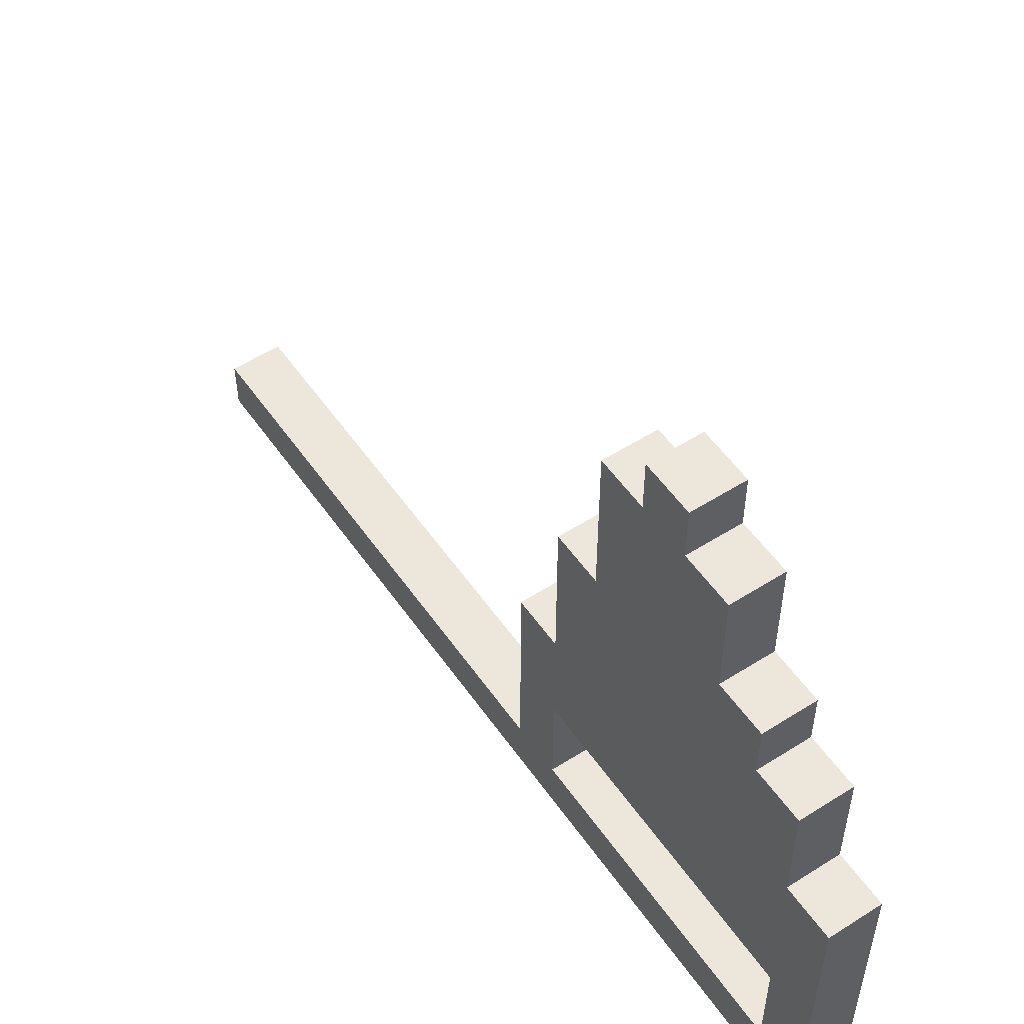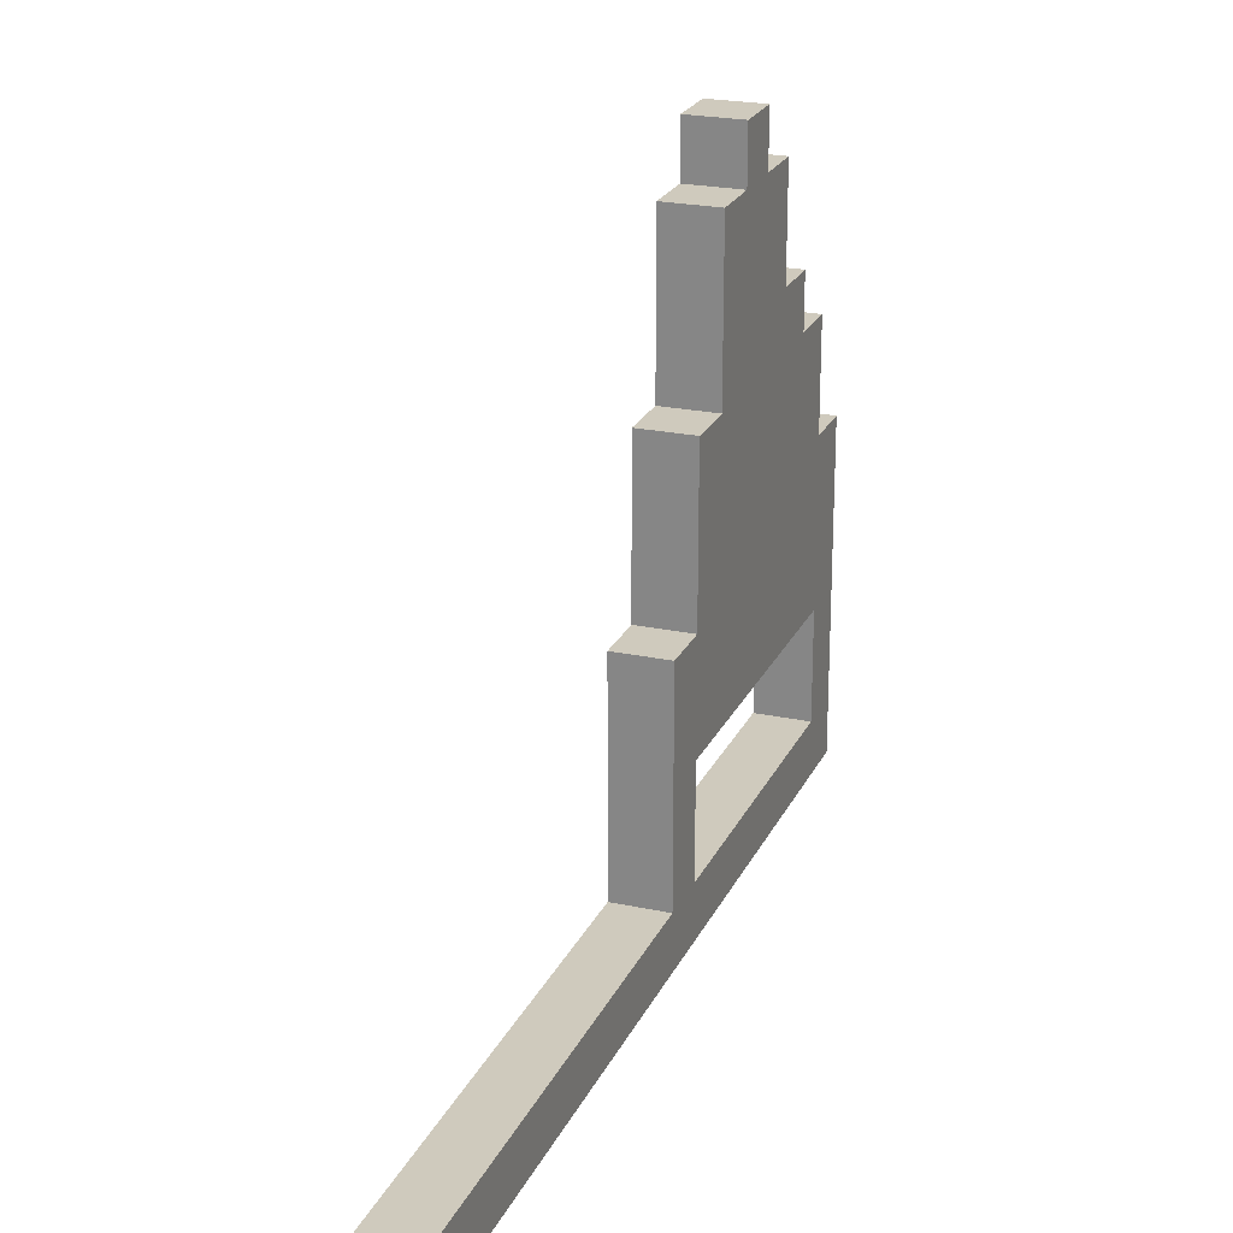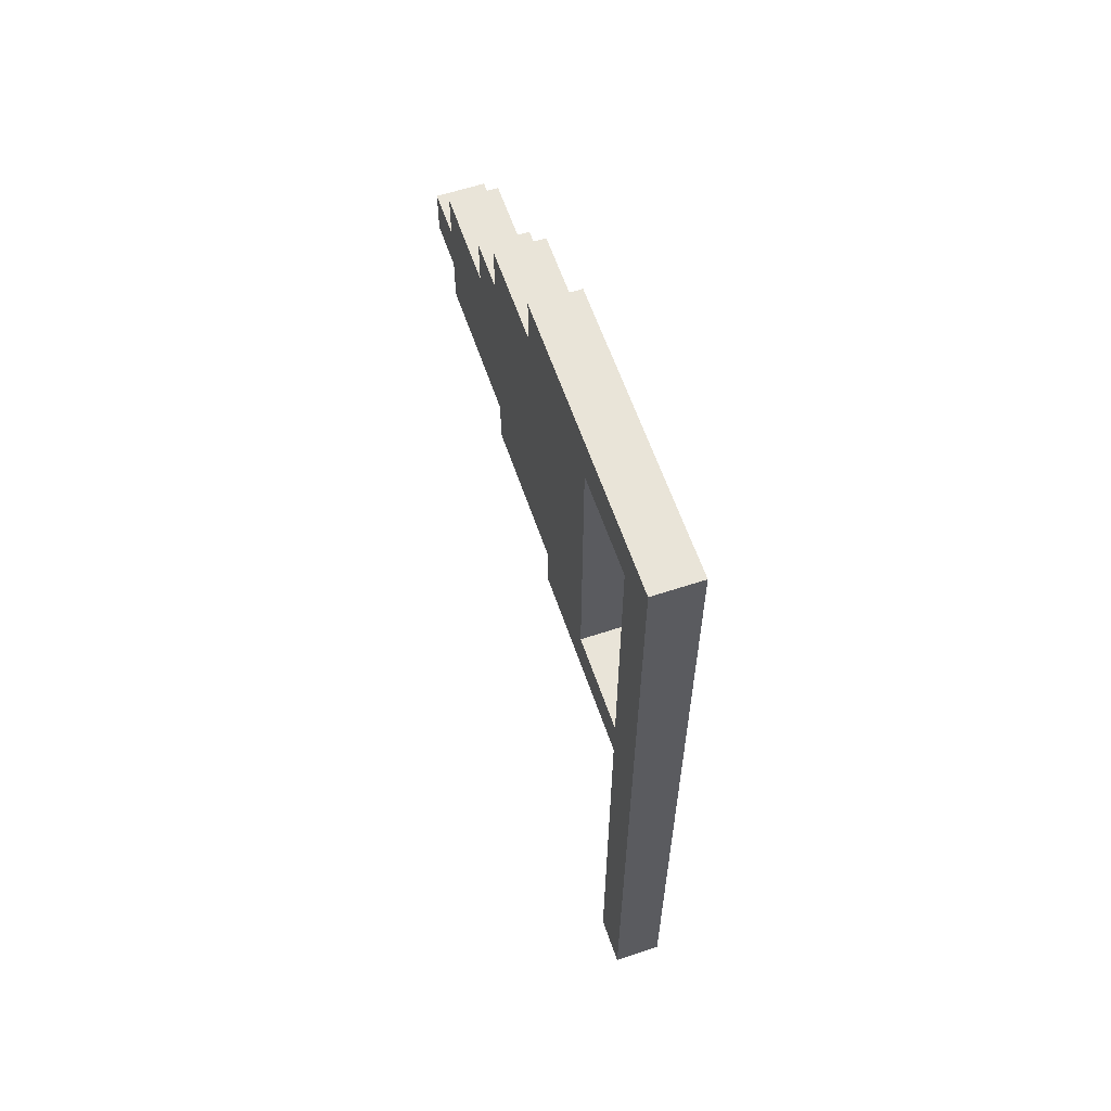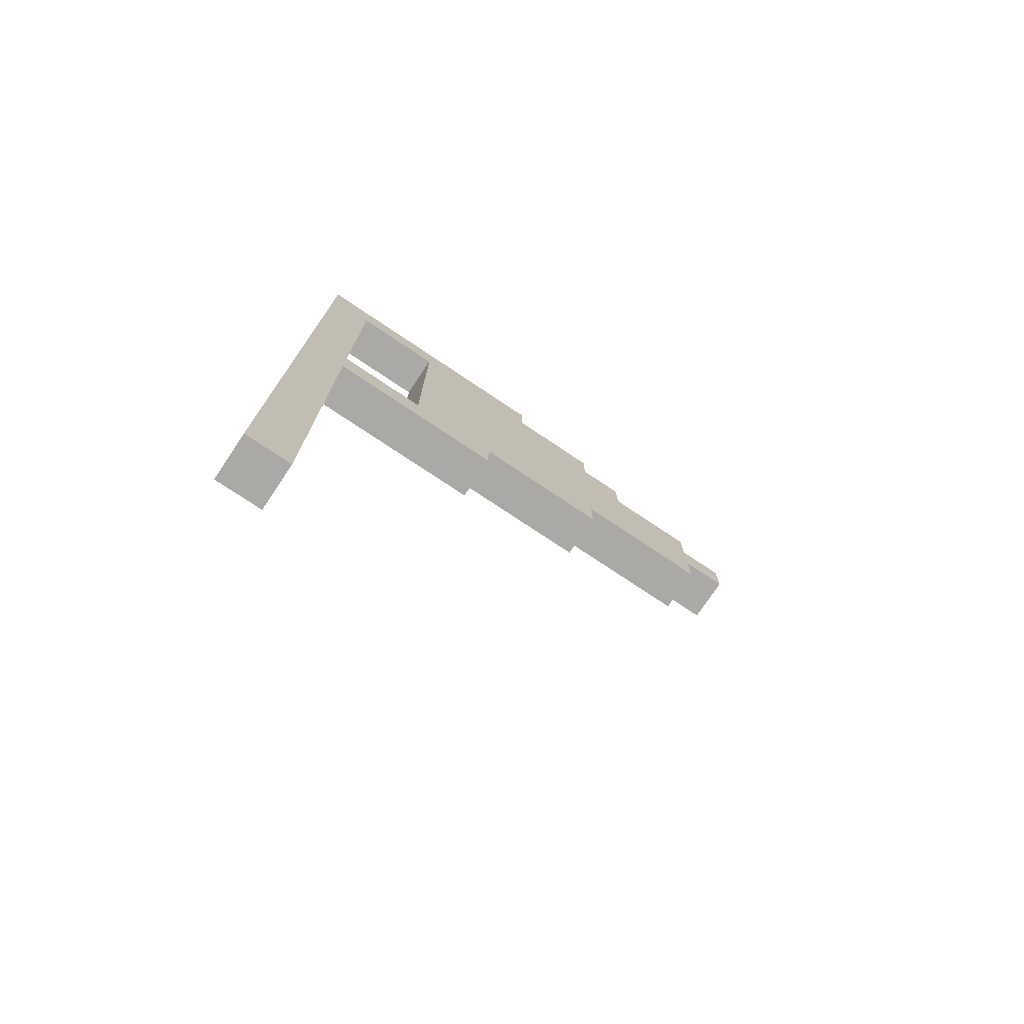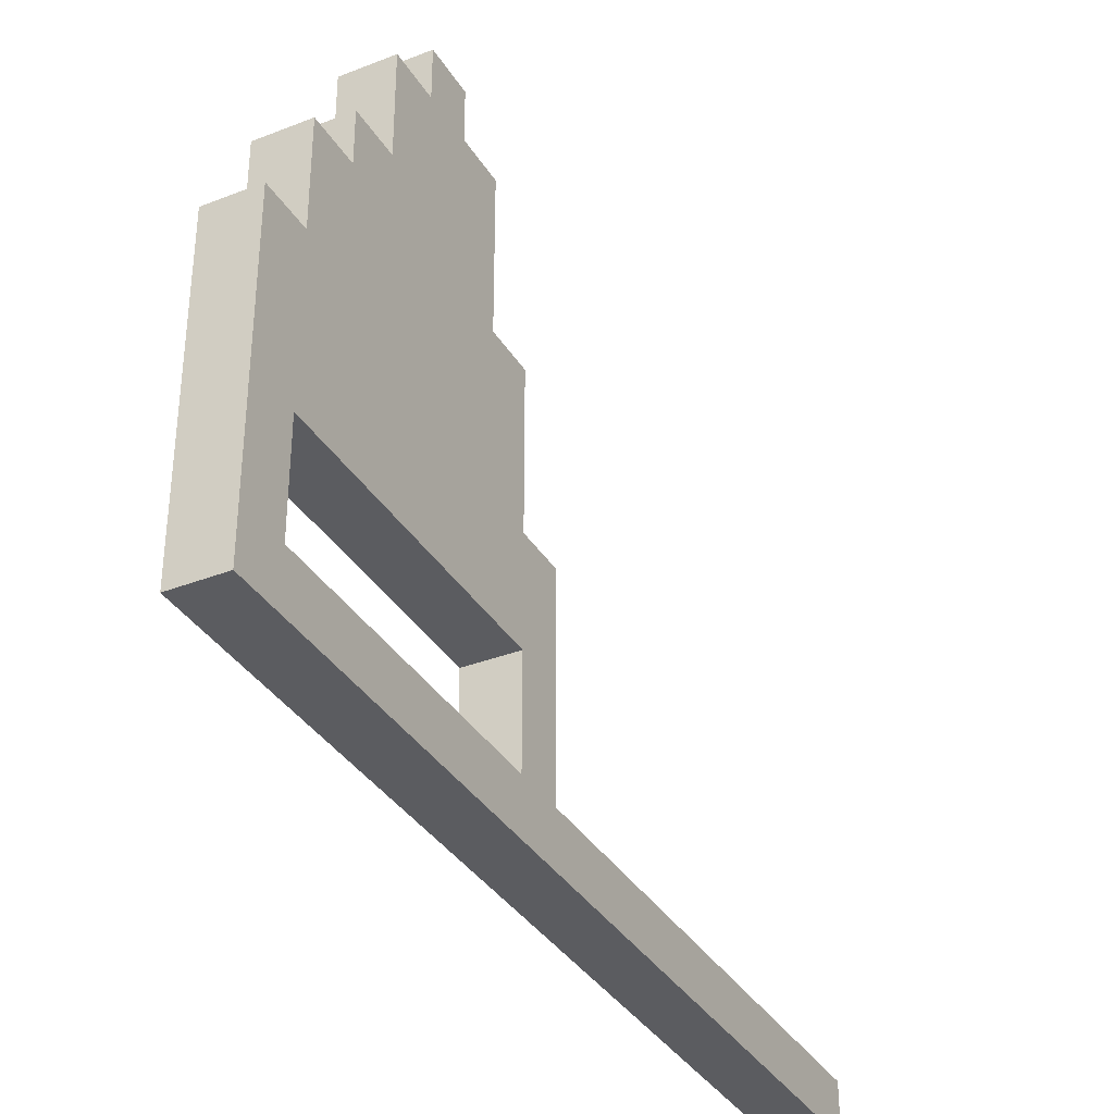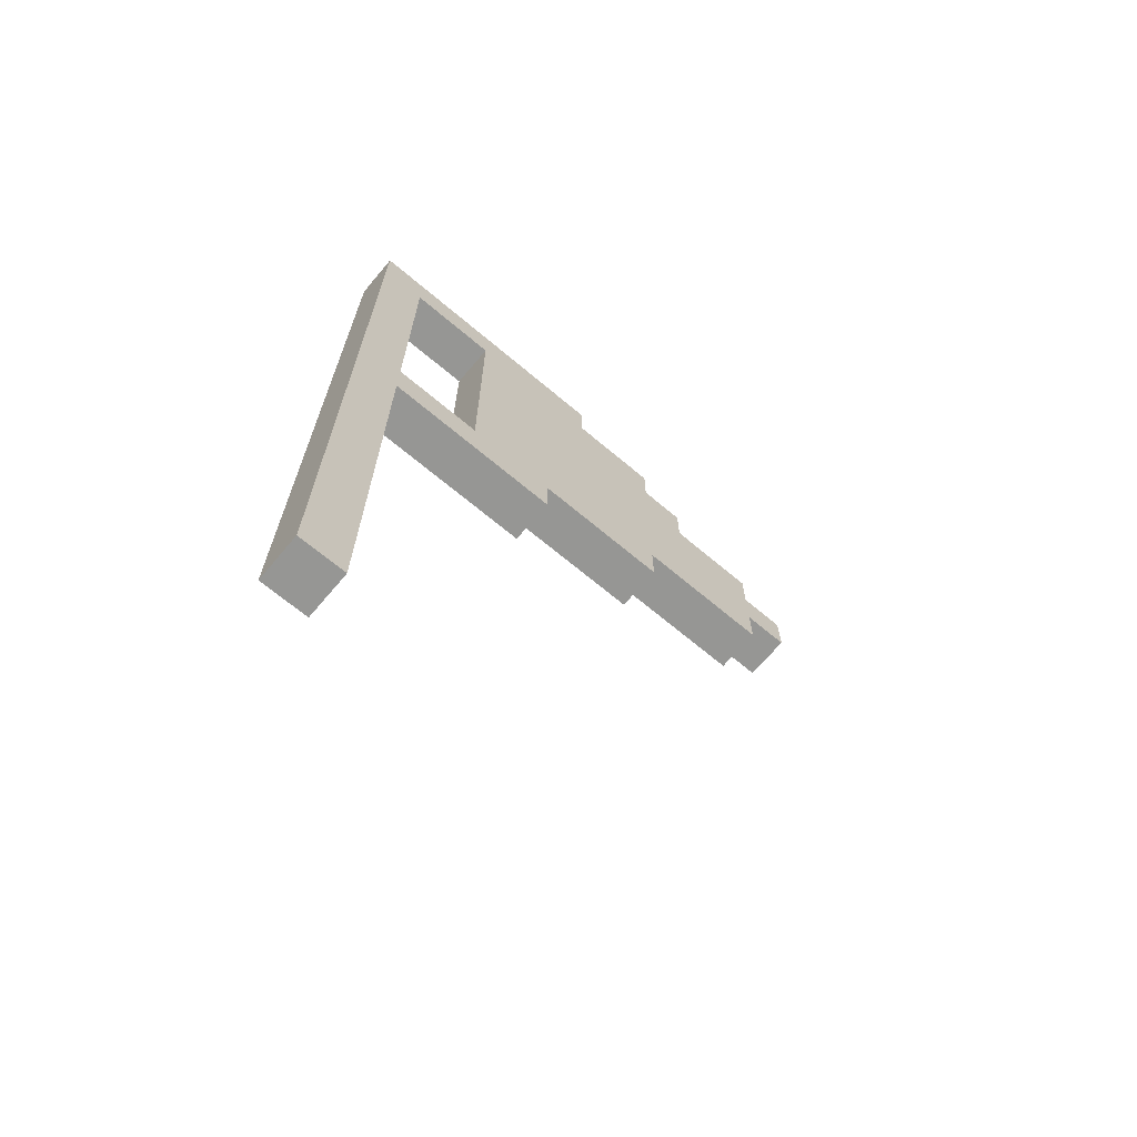
<metadata>
{"format":"obj","ext":"obj","renderer":"f3d","projection":"perspective","resolution":1024,"background":"white","views":[{"elev":53.7,"azim":145.9,"up":"+Z"},{"elev":23.0,"azim":20.0,"up":"+Z"},{"elev":60.5,"azim":161.3,"up":"+Y"},{"elev":-75.5,"azim":-123.8,"up":"+Y"},{"elev":-35.3,"azim":-152.6,"up":"+Z"},{"elev":-67.7,"azim":-130.2,"up":"+Y"}]}
</metadata>
<code>
o
v -0.8 0 0.5
v -0.8 0 0.4
v -0.8 0.2 0.5
v -0.8 0.2 0.4
v -0.8 0.4 0.5
v -0.8 0.4 0.4
v -0.8 0.6 0.5
v -0.8 0.6 0.4
v -0.8 0.8 0.5
v -0.8 0.8 0.4
v -0.8 1 0.9
v -0.8 1 0.7
v -0.8 1 0.5
v -0.8 1 0.4
v -0.8 1.1 1.2
v -0.8 1.1 0.9
v -0.8 1.1 0.7
v -0.8 1.1 0.5
v -0.8 1.2 1.5
v -0.8 1.2 1.2
v -0.8 1.2 0.5
v -0.8 1.2 0.4
v -0.8 1.3 1.6
v -0.8 1.3 1.5
v -0.8 1.4 1.6
v -0.8 1.4 1.5
v -0.8 1.4 0.5
v -0.8 1.4 0.4
v -0.8 1.5 1.5
v -0.8 1.5 1.3
v -0.8 1.6 1.3
v -0.8 1.6 1.2
v -0.8 1.6 0.5
v -0.8 1.6 0.4
v -0.8 1.7 1.2
v -0.8 1.7 1
v -0.8 1.7 0.7
v -0.8 1.7 0.5
v -0.8 1.8 1
v -0.8 1.8 0.7
v -0.8 1.8 0.5
v -0.8 1.8 0.4
v -0.7 0 0.5
v -0.7 0 0.4
v -0.7 0.2 0.5
v -0.7 0.2 0.4
v -0.7 0.4 0.5
v -0.7 0.4 0.4
v -0.7 0.6 0.5
v -0.7 0.6 0.4
v -0.7 0.8 0.5
v -0.7 0.8 0.4
v -0.7 1 0.9
v -0.7 1 0.7
v -0.7 1 0.5
v -0.7 1 0.4
v -0.7 1.1 1.2
v -0.7 1.1 0.9
v -0.7 1.1 0.7
v -0.7 1.1 0.5
v -0.7 1.2 1.5
v -0.7 1.2 1.2
v -0.7 1.2 0.5
v -0.7 1.2 0.4
v -0.7 1.3 1.6
v -0.7 1.3 1.5
v -0.7 1.4 1.6
v -0.7 1.4 1.5
v -0.7 1.4 0.5
v -0.7 1.4 0.4
v -0.7 1.5 1.5
v -0.7 1.5 1.3
v -0.7 1.6 1.3
v -0.7 1.6 1.2
v -0.7 1.6 0.5
v -0.7 1.6 0.4
v -0.7 1.7 1.2
v -0.7 1.7 1
v -0.7 1.7 0.7
v -0.7 1.7 0.5
v -0.7 1.8 1
v -0.7 1.8 0.7
v -0.7 1.8 0.5
v -0.7 1.8 0.4
v -0.8 1.3 1.6
v -0.8 1.4 1.6
v -0.7 1.3 1.6
v -0.7 1.4 1.6
v -0.8 1.2 1.5
v -0.8 1.3 1.5
v -0.8 1.4 1.5
v -0.8 1.5 1.5
v -0.7 1.2 1.5
v -0.7 1.3 1.5
v -0.7 1.4 1.5
v -0.7 1.5 1.5
v -0.8 1.5 1.3
v -0.8 1.6 1.3
v -0.7 1.5 1.3
v -0.7 1.6 1.3
v -0.8 1.1 1.2
v -0.8 1.2 1.2
v -0.8 1.6 1.2
v -0.8 1.7 1.2
v -0.7 1.1 1.2
v -0.7 1.2 1.2
v -0.7 1.6 1.2
v -0.7 1.7 1.2
v -0.8 1.7 1
v -0.8 1.8 1
v -0.7 1.7 1
v -0.7 1.8 1
v -0.8 1 0.9
v -0.8 1.1 0.9
v -0.7 1 0.9
v -0.7 1.1 0.9
v -0.8 0 0.5
v -0.8 0.2 0.5
v -0.8 0.4 0.5
v -0.8 0.6 0.5
v -0.8 0.8 0.5
v -0.8 1 0.5
v -0.8 1.1 0.5
v -0.8 1.2 0.5
v -0.8 1.4 0.5
v -0.8 1.6 0.5
v -0.8 1.7 0.5
v -0.7 0 0.5
v -0.7 0.2 0.5
v -0.7 0.4 0.5
v -0.7 0.6 0.5
v -0.7 0.8 0.5
v -0.7 1 0.5
v -0.7 1.1 0.5
v -0.7 1.2 0.5
v -0.7 1.4 0.5
v -0.7 1.6 0.5
v -0.7 1.7 0.5
v -0.8 1.1 0.7
v -0.8 1.7 0.7
v -0.7 1.1 0.7
v -0.7 1.7 0.7
v -0.8 0 0.4
v -0.8 0.2 0.4
v -0.8 0.4 0.4
v -0.8 0.6 0.4
v -0.8 0.8 0.4
v -0.8 1 0.4
v -0.8 1.2 0.4
v -0.8 1.4 0.4
v -0.8 1.6 0.4
v -0.8 1.8 0.4
v -0.7 0 0.4
v -0.7 0.2 0.4
v -0.7 0.4 0.4
v -0.7 0.6 0.4
v -0.7 0.8 0.4
v -0.7 1 0.4
v -0.7 1.2 0.4
v -0.7 1.4 0.4
v -0.7 1.6 0.4
v -0.7 1.8 0.4
v -0.8 0 0.5
v -0.7 0 0.5
v -0.8 0 0.4
v -0.7 0 0.4
v -0.8 1 0.9
v -0.7 1 0.9
v -0.8 1 0.7
v -0.7 1 0.7
v -0.8 1 0.5
v -0.7 1 0.5
v -0.8 1.1 1.2
v -0.7 1.1 1.2
v -0.8 1.1 0.9
v -0.7 1.1 0.9
v -0.8 1.2 1.5
v -0.7 1.2 1.5
v -0.8 1.2 1.2
v -0.7 1.2 1.2
v -0.8 1.3 1.6
v -0.7 1.3 1.6
v -0.8 1.3 1.5
v -0.7 1.3 1.5
v -0.8 1.7 0.7
v -0.7 1.7 0.7
v -0.8 1.7 0.5
v -0.7 1.7 0.5
v -0.8 1.1 0.7
v -0.7 1.1 0.7
v -0.8 1.1 0.5
v -0.7 1.1 0.5
v -0.8 1.4 1.6
v -0.7 1.4 1.6
v -0.8 1.4 1.5
v -0.7 1.4 1.5
v -0.8 1.5 1.5
v -0.7 1.5 1.5
v -0.8 1.5 1.3
v -0.7 1.5 1.3
v -0.8 1.6 1.3
v -0.7 1.6 1.3
v -0.8 1.6 1.2
v -0.7 1.6 1.2
v -0.8 1.7 1.2
v -0.7 1.7 1.2
v -0.8 1.7 1
v -0.7 1.7 1
v -0.8 1.8 1
v -0.7 1.8 1
v -0.8 1.8 0.7
v -0.7 1.8 0.7
v -0.8 1.8 0.5
v -0.7 1.8 0.5
v -0.8 1.8 0.4
v -0.7 1.8 0.4
f 3 2 1
f 4 2 3
f 5 4 3
f 6 4 5
f 7 6 5
f 8 6 7
f 9 8 7
f 10 8 9
f 13 10 9
f 14 10 13
f 16 12 11
f 17 13 12
f 17 12 16
f 18 14 13
f 18 13 17
f 20 16 15
f 20 17 16
f 21 14 18
f 22 14 21
f 24 20 19
f 25 24 23
f 26 20 24
f 26 24 25
f 27 22 21
f 28 22 27
f 29 20 26
f 30 20 29
f 31 20 30
f 32 17 20
f 32 20 31
f 33 28 27
f 34 28 33
f 35 17 32
f 36 17 35
f 37 17 36
f 38 34 33
f 39 37 36
f 40 38 37
f 40 37 39
f 41 34 38
f 41 38 40
f 42 34 41
f 43 44 45
f 45 44 46
f 45 46 47
f 47 46 48
f 47 48 49
f 49 48 50
f 49 50 51
f 51 50 52
f 51 52 55
f 55 52 56
f 53 54 58
f 54 55 59
f 58 54 59
f 55 56 60
f 59 55 60
f 57 58 62
f 58 59 62
f 60 56 63
f 63 56 64
f 61 62 66
f 65 66 67
f 66 62 68
f 67 66 68
f 63 64 69
f 69 64 70
f 68 62 71
f 71 62 72
f 72 62 73
f 62 59 74
f 73 62 74
f 69 70 75
f 75 70 76
f 74 59 77
f 77 59 78
f 78 59 79
f 75 76 80
f 78 79 81
f 79 80 82
f 81 79 82
f 80 76 83
f 82 80 83
f 83 76 84
f 87 86 85
f 88 86 87
f 93 90 89
f 94 90 93
f 95 92 91
f 96 92 95
f 99 98 97
f 100 98 99
f 105 102 101
f 106 102 105
f 107 104 103
f 108 104 107
f 111 110 109
f 112 110 111
f 115 114 113
f 116 114 115
f 128 118 117
f 129 119 118
f 129 118 128
f 130 120 119
f 130 119 129
f 131 121 120
f 131 120 130
f 132 122 121
f 132 121 131
f 133 122 132
f 134 124 123
f 135 125 124
f 135 124 134
f 136 126 125
f 136 125 135
f 137 127 126
f 137 126 136
f 138 127 137
f 139 140 141
f 141 140 142
f 143 144 153
f 144 145 154
f 153 144 154
f 145 146 155
f 154 145 155
f 146 147 156
f 155 146 156
f 147 148 157
f 156 147 157
f 148 149 158
f 157 148 158
f 149 150 159
f 158 149 159
f 150 151 160
f 159 150 160
f 151 152 161
f 160 151 161
f 161 152 162
f 165 164 163
f 166 164 165
f 169 168 167
f 170 168 169
f 171 170 169
f 172 170 171
f 175 174 173
f 176 174 175
f 179 178 177
f 180 178 179
f 183 182 181
f 184 182 183
f 187 186 185
f 188 186 187
f 189 190 191
f 191 190 192
f 193 194 195
f 195 194 196
f 197 198 199
f 199 198 200
f 201 202 203
f 203 202 204
f 205 206 207
f 207 206 208
f 209 210 211
f 211 210 212
f 211 212 213
f 213 212 214
f 213 214 215
f 215 214 216

</code>
